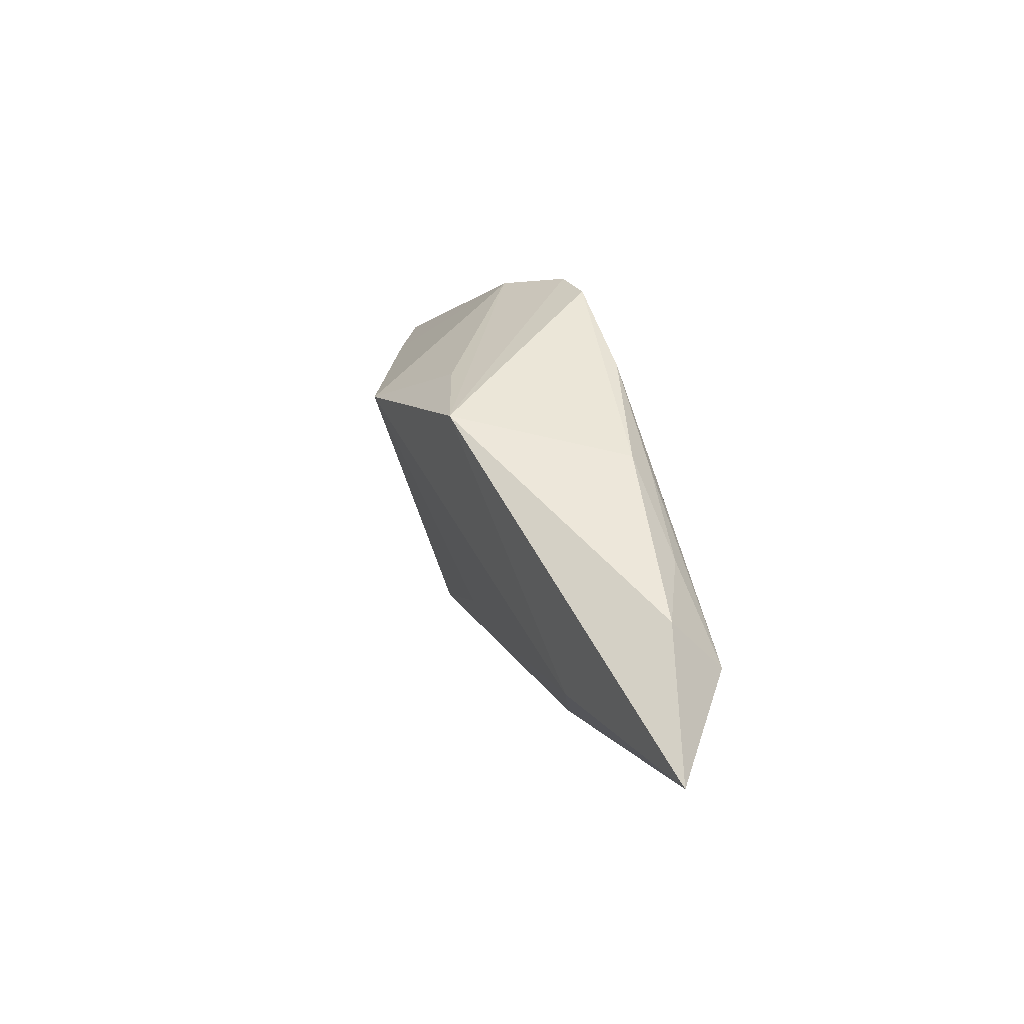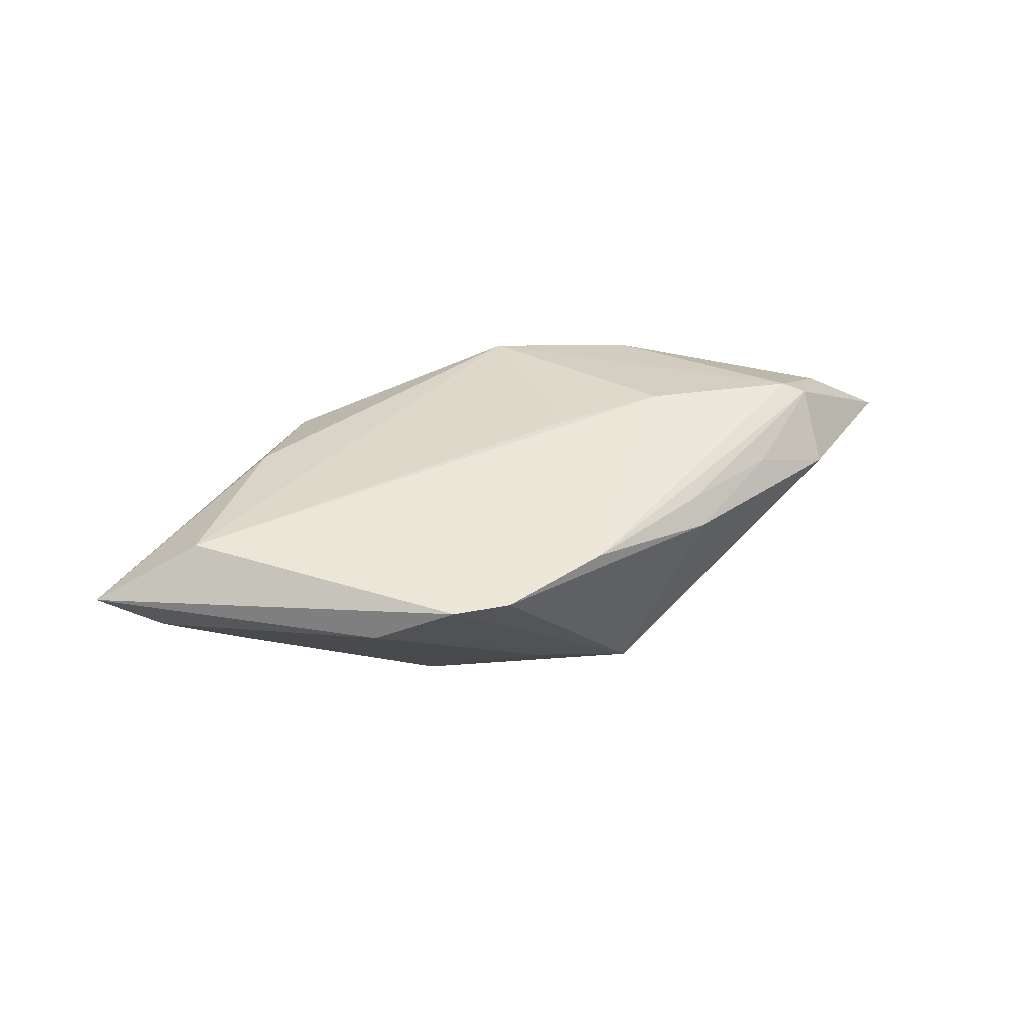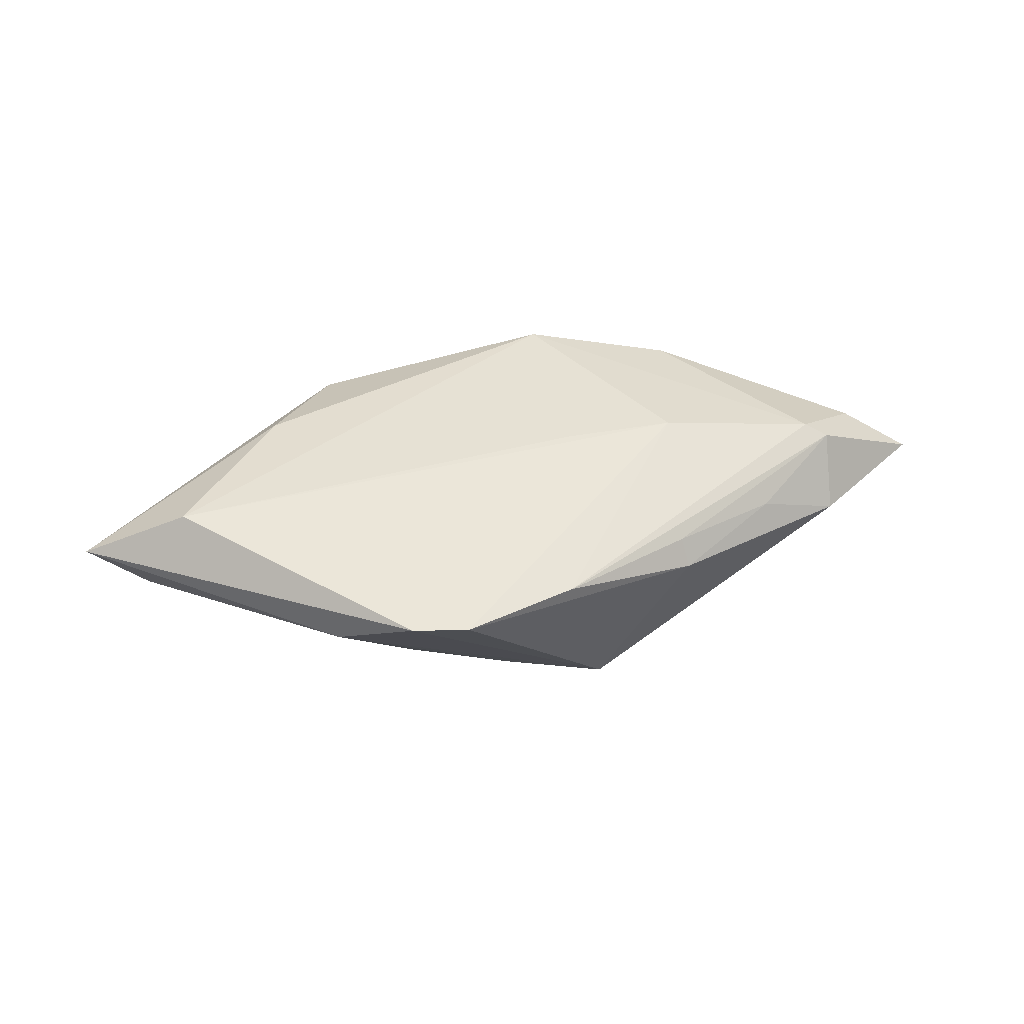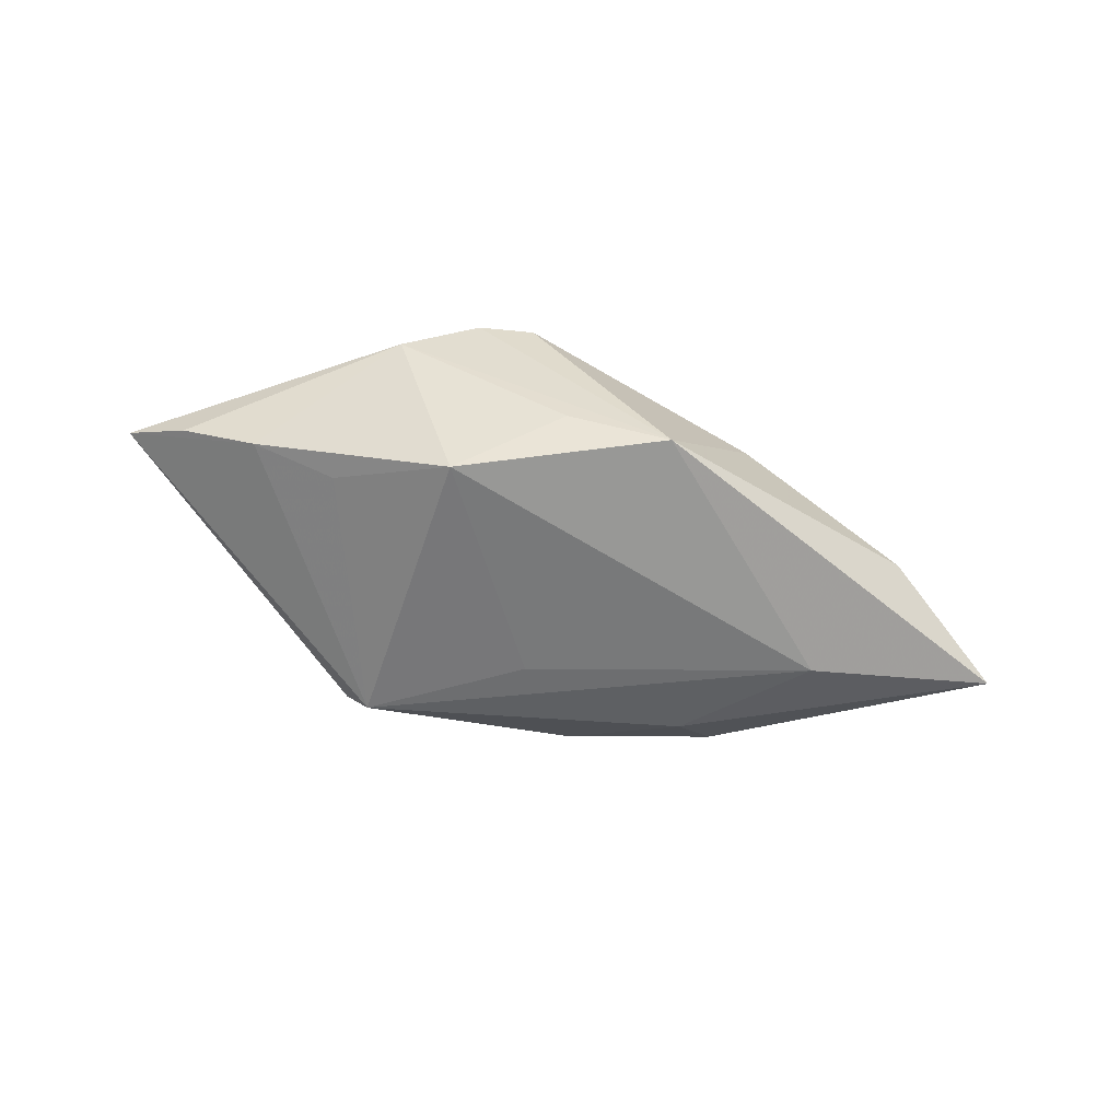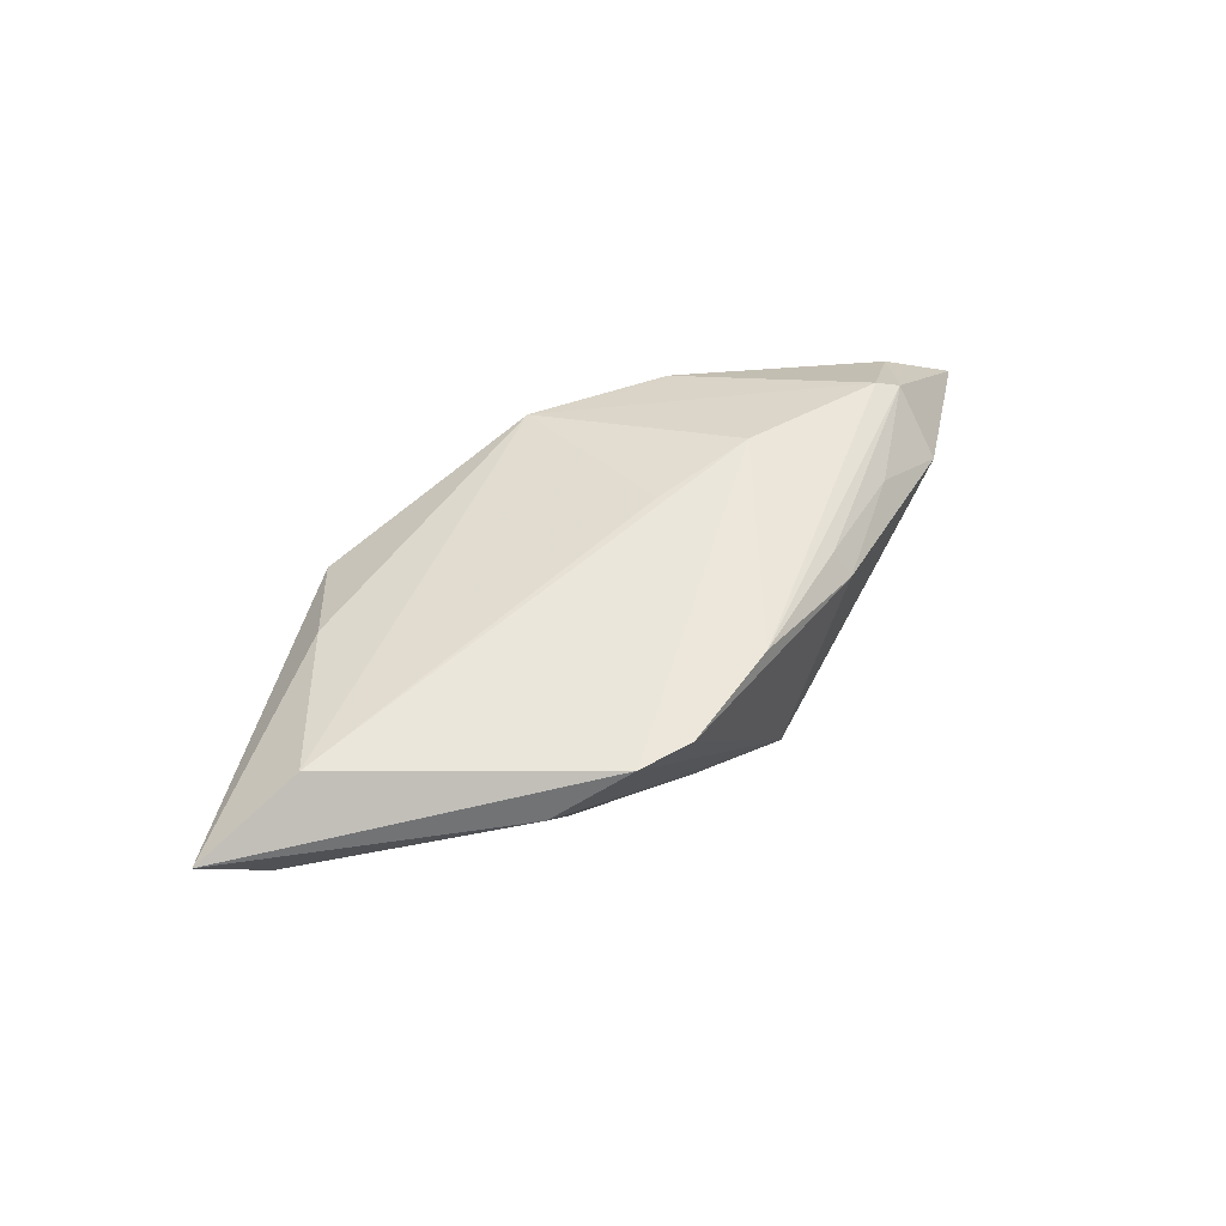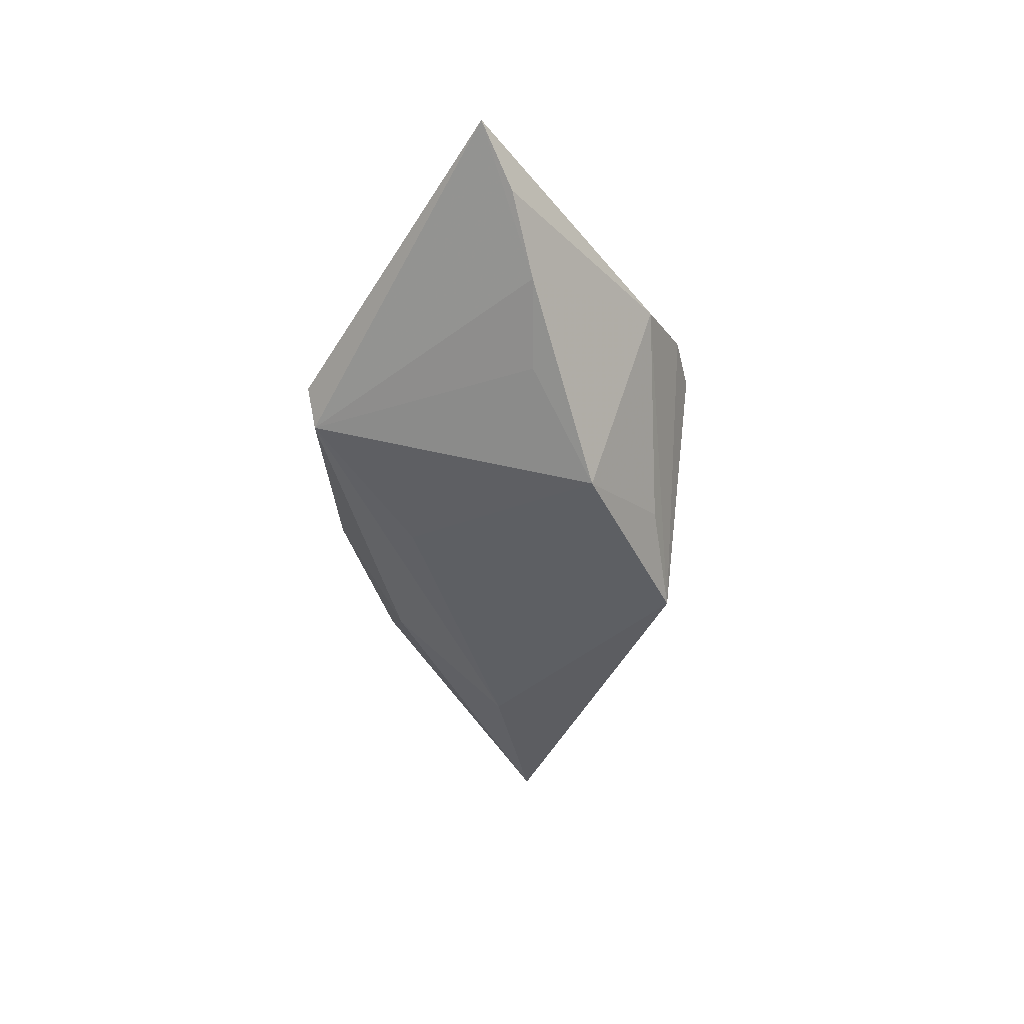
<metadata>
{"format":"obj","ext":"obj","renderer":"f3d","projection":"perspective","resolution":1024,"background":"white","views":[{"elev":31.1,"azim":-110.1,"up":"+Y"},{"elev":48.6,"azim":158.9,"up":"+Z"},{"elev":56.2,"azim":169.6,"up":"+Z"},{"elev":-74.6,"azim":165.7,"up":"+Z"},{"elev":54.8,"azim":140.1,"up":"+Z"},{"elev":-47.7,"azim":94.5,"up":"+Z"}]}
</metadata>
<code>
v -0.0001408 -0.01588 -0.008348
v -0.01045 0.02089 -0.01475
v 0.003093 0.0197 -0.009953
v -0.005473 0.02156 0.01082
v -0.02457 -0.00295 0.01177
v -0.02889 -0.02302 0.00292
v -0.06302 -0.00358 -0.004009
v -0.04509 -0.001206 0.008725
v -0.04792 0.0005162 0.007641
v 0.0457 0.0007597 0.01177
v 0.01943 -0.02764 -0.005589
v 0.03083 0.004046 -0.00985
v -0.009973 -0.003259 0.01156
v -0.02261 0.01494 0.00855
v 0.01693 0.02469 0.01177
v -0.03651 0.009706 0.006059
v 0.02261 -0.02851 -0.0006601
v 0.04231 0.004866 -0.005414
v 0.01625 0.01104 -0.01734
v -0.0378 -0.006347 -0.008905
v 0.009479 0.02588 0.01172
v -0.04725 0.008515 0.0008226
v -0.009665 -0.02851 0.004546
v 0.06036 -0.0004463 0.005014
v -0.02345 -0.02068 -0.002649
v 0.0268 0.02067 0.006331
v 0.03155 -0.01658 0.006664
v -0.02321 0.01772 0.005652
v 0.05252 0.002964 0.0001295
v -0.05437 -0.007798 0.0005251
f 29 26 24
f 7 6 30
f 26 19 3
f 3 2 26
f 19 2 3
f 18 29 24
f 24 11 18
f 18 19 26
f 26 29 18
f 25 6 7
f 7 2 20
f 20 2 19
f 20 25 7
f 11 25 20
f 7 30 9
f 26 2 15
f 2 21 15
f 24 26 15
f 15 21 5
f 6 25 23
f 23 25 11
f 12 11 19
f 19 18 12
f 12 18 11
f 19 11 1
f 1 20 19
f 11 20 1
f 5 21 4
f 10 27 24
f 24 15 10
f 10 15 5
f 10 23 27
f 17 23 11
f 27 23 17
f 17 11 24
f 24 27 17
f 5 4 8
f 8 4 9
f 6 23 8
f 8 23 5
f 8 30 6
f 8 9 30
f 28 4 21
f 28 21 2
f 5 23 13
f 13 10 5
f 23 10 13
f 7 9 22
f 22 2 7
f 22 28 2
f 9 4 14
f 4 28 14
f 28 22 16
f 16 14 28
f 16 22 9
f 9 14 16

</code>
